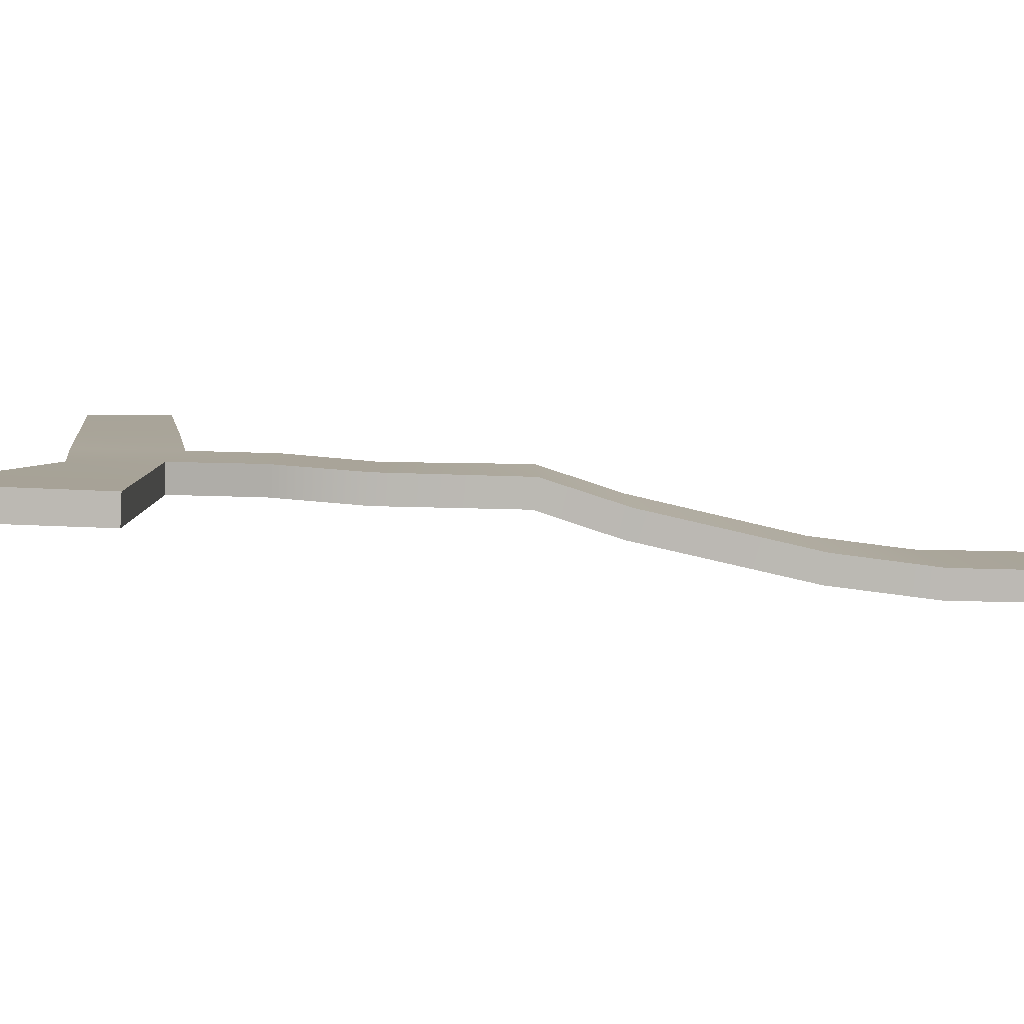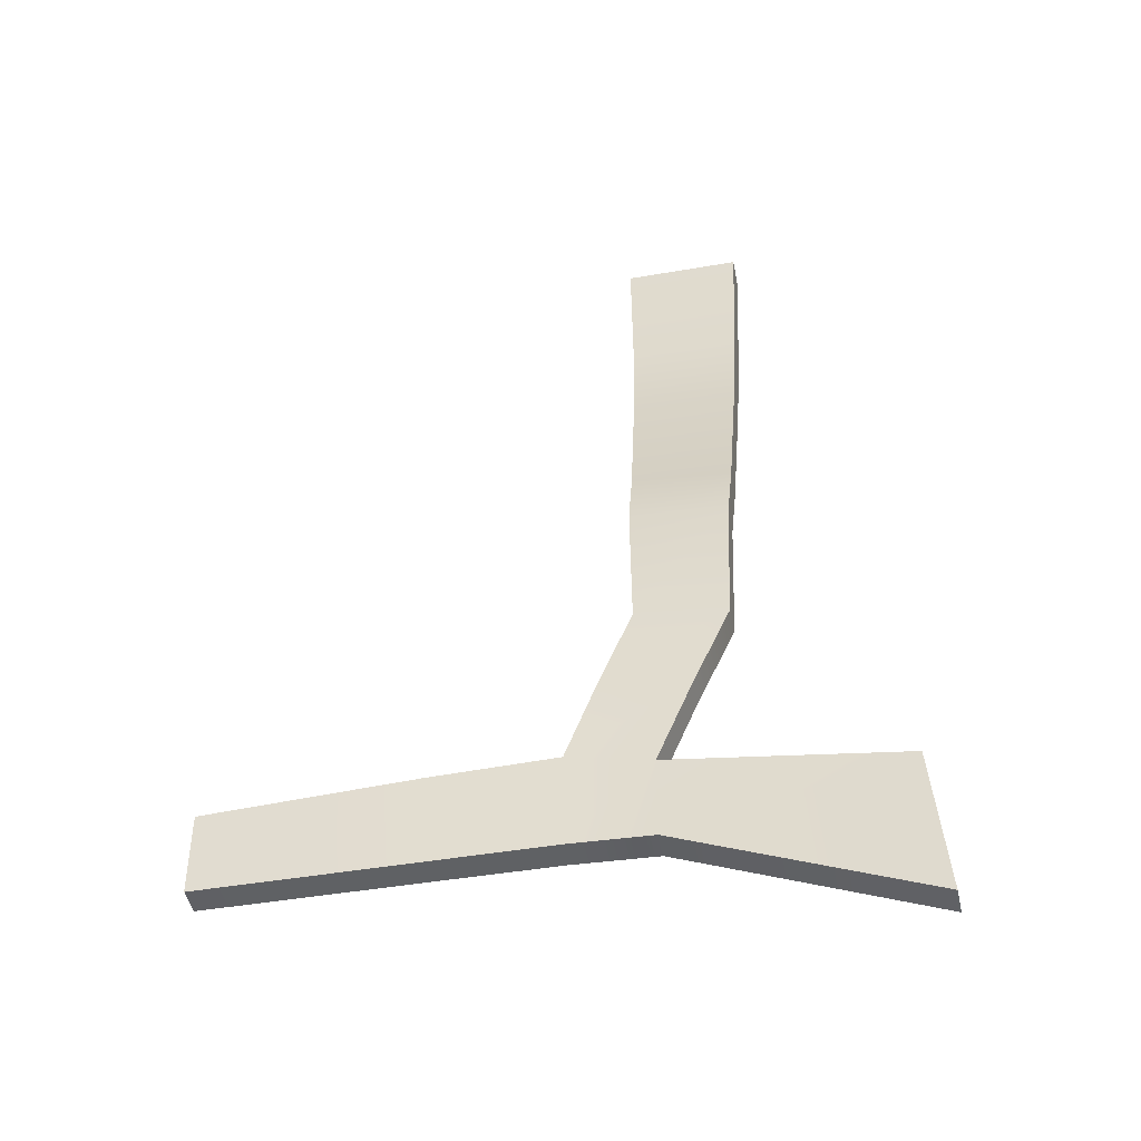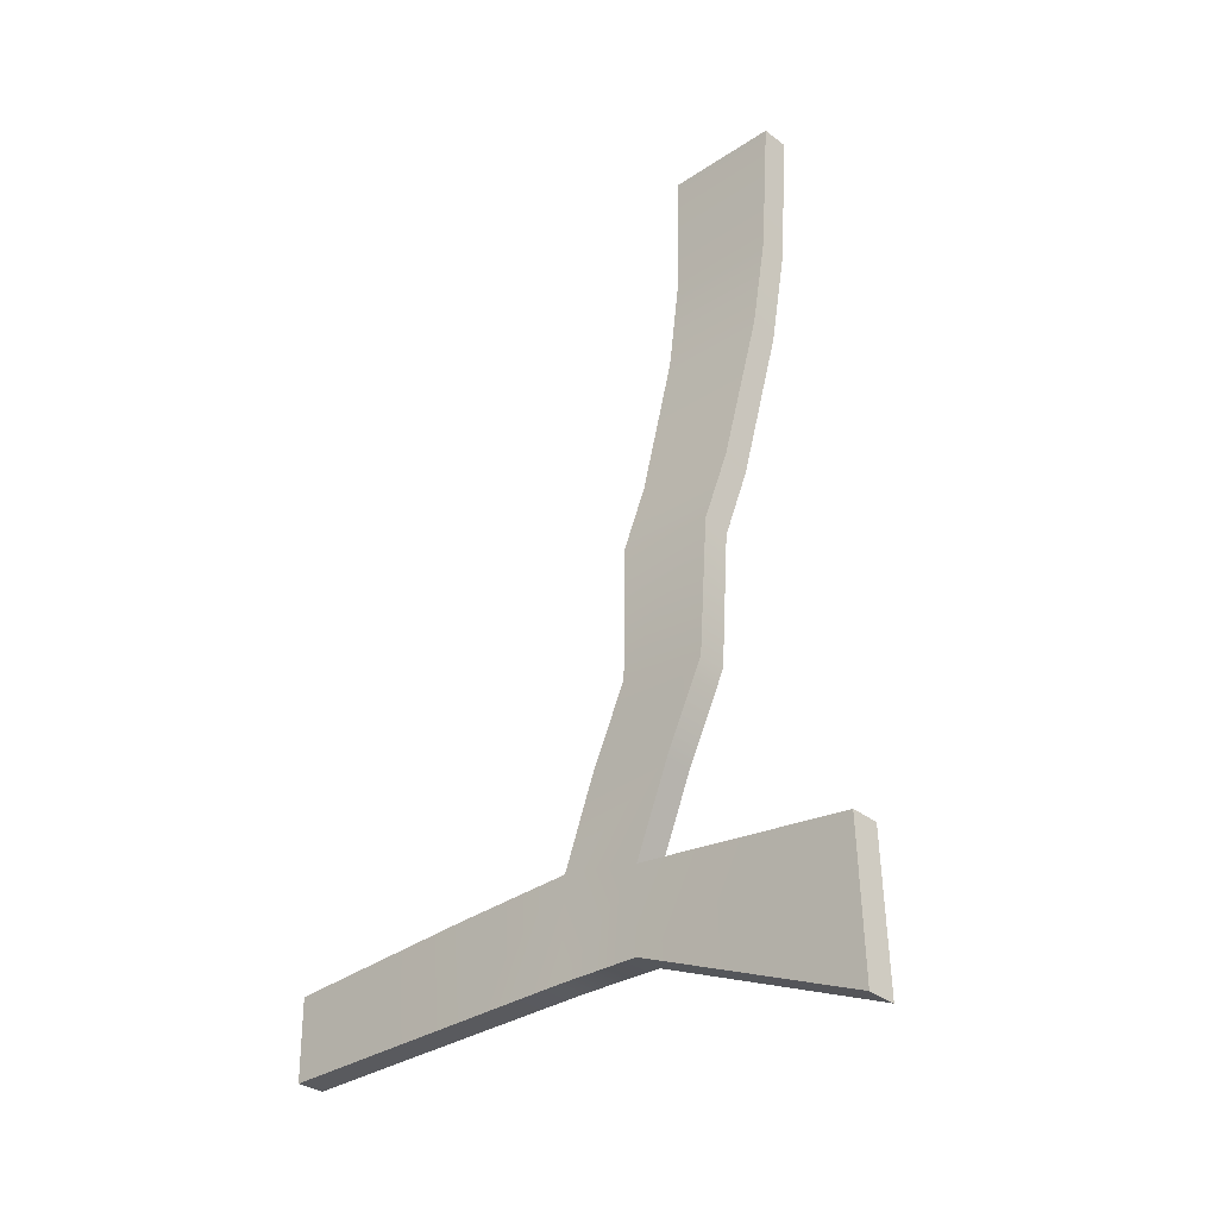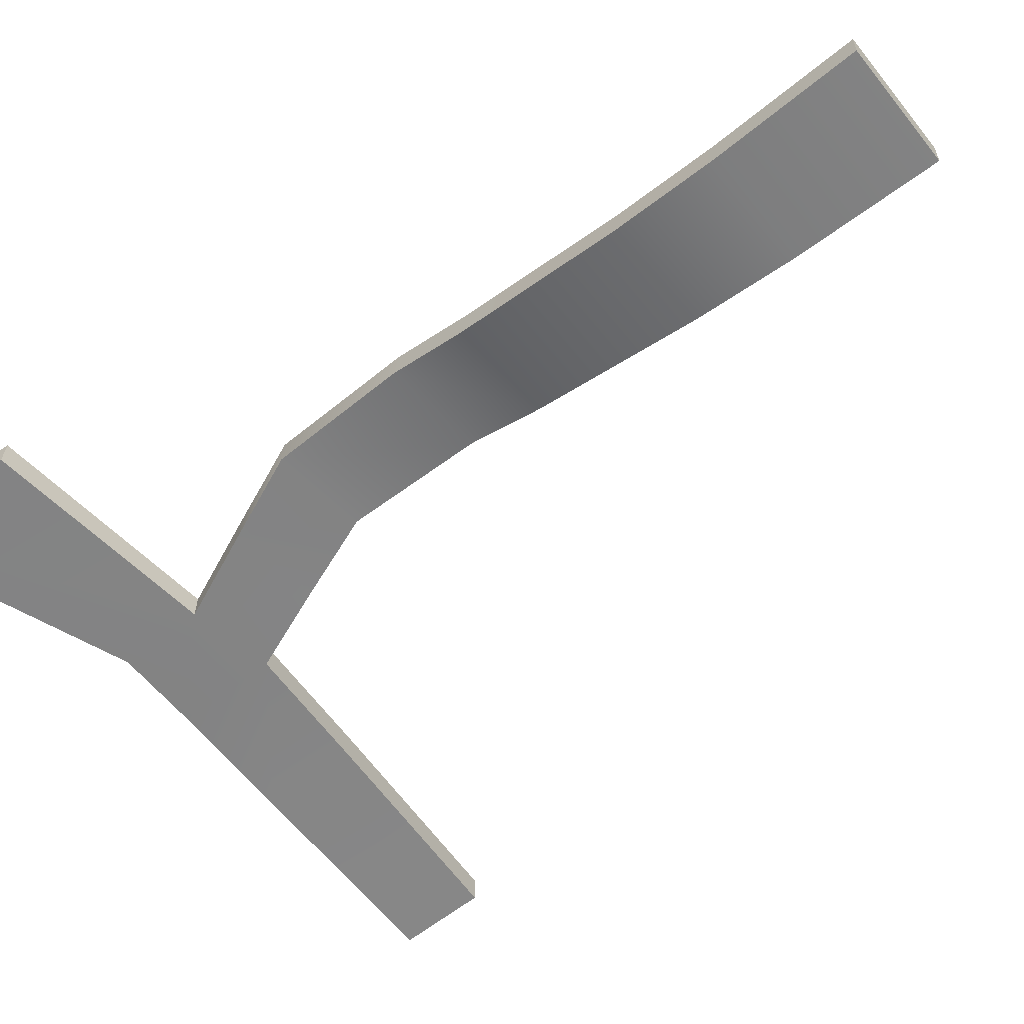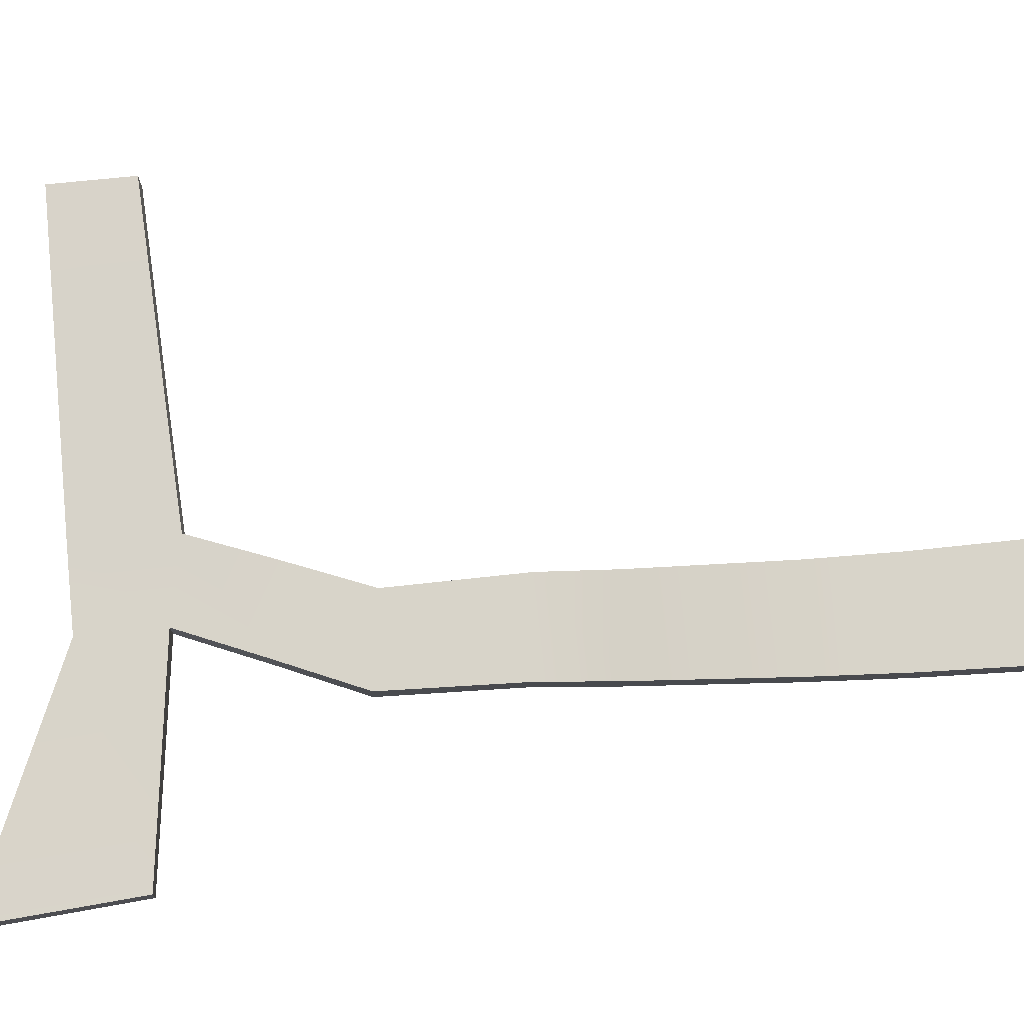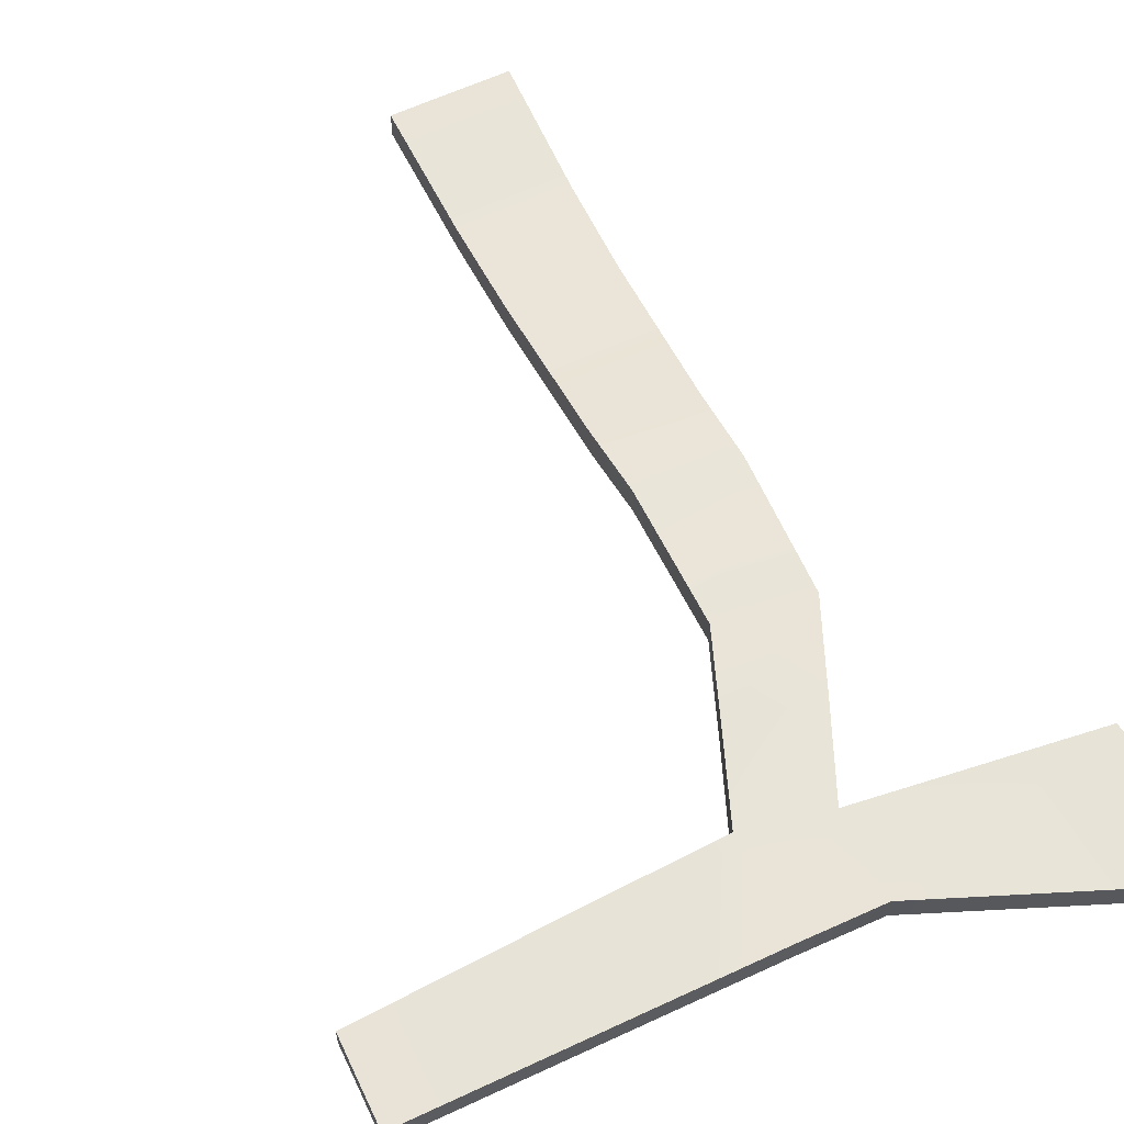
<metadata>
{"format":"obj","ext":"obj","renderer":"f3d","projection":"perspective","resolution":1024,"background":"white","views":[{"elev":6.5,"azim":-96.8,"up":"+Y"},{"elev":-45.0,"azim":-168.0,"up":"+Z"},{"elev":-31.2,"azim":-135.5,"up":"+Z"},{"elev":-63.0,"azim":-51.7,"up":"+Y"},{"elev":75.5,"azim":-95.7,"up":"+Y"},{"elev":63.1,"azim":154.6,"up":"+Y"}]}
</metadata>
<code>
g default
v -360.1 2.149 -188.4
v -372.5 11.23 -338.5
v -360 -25.09 -189.7
v -372.6 -16.01 -339.9
v -139.7 3.116 -159.8
v -139.7 4.332 -240.6
v -139.4 -24.15 -160.2
v -139.2 -22.91 -241.5
g polySurface5 polySurface3 polySurface1 GrumpCampRiverCOL:pPlane2
f 1 5 6 2
f 5 1 3 7
f 2 6 8 4
f 1 2 4 3
f 7 3 4 8
g default
v -60.19 8.348 -240.6
v -139.7 4.332 -240.6
v -139.2 -22.91 -241.5
v -59.42 -18.91 -241.2
v -139.7 3.116 -159.8
v -60.19 4.992 -144
v -59.51 -22.27 -144.2
v -139.4 -24.15 -160.2
g polySurface3 polySurface1 GrumpCampRiverCOL:pPlane2 polySurface7 polySurface6
f 13 14 9 10
f 10 9 12 11
f 16 11 12 15
g default
v -91.39 4.707 -63.58
v -174.9 3.744 -77.64
v -174.5 -23.52 -78.07
v -90.96 -22.55 -64.28
v -210 -0.5422 4.585
v -122.6 -0.4921 16.85
v -209.7 -27.8 3.533
v -122.3 -27.74 15.78
g polySurface3 polySurface1 GrumpCampRiverCOL:pPlane2 polySurface6 polySurface11 polySurface9 polySurface8
f 17 18 21 22
f 21 18 19 23
f 17 22 24 20
f 19 20 24 23
g default
v -210 -0.5422 4.585
v -122.6 -0.4921 16.85
v -209.7 -27.8 3.533
v -122.3 -27.74 15.78
v -214.3 -5.444 138.6
v -120.9 -3.986 148.1
v -213.6 -32.06 134.1
v -120.2 -30.57 143.7
g polySurface3 polySurface1 GrumpCampRiverCOL:pPlane2 polySurface6 polySurface9 polySurface8 polySurface13 polySurface12
f 26 25 29 30
f 29 25 27 31
f 26 30 32 28
f 27 28 32 31
g default
v -118 -68.44 382.4
v -221.4 -69.83 377.4
v -220.8 -96.64 372.7
v -117.4 -95.23 377.6
v -224.6 -83.36 474.6
v -116.7 -82.01 477.5
v -224.2 -110.5 472.4
v -116.3 -109.2 475.3
g polySurface3 polySurface1 GrumpCampRiverCOL:pPlane2 polySurface6 polySurface9 polySurface8 polySurface12 polySurface19 polySurface17 polySurface15 polySurface14
f 33 34 37 38
f 37 34 35 39
f 33 38 40 36
f 35 36 40 39
g default
v -229.2 -88.21 613.1
v -114.8 -86.9 613.1
v -224.6 -83.36 474.6
v -116.7 -82.01 477.5
v -224.2 -110.5 472.4
v -116.3 -109.2 475.3
v -228.9 -115.5 612.2
v -114.5 -114.2 612.2
v -224.6 -83.36 474.6
v -116.7 -82.01 477.5
v -229.2 -88.21 613.1
v -114.8 -86.9 613.1
v -224.2 -110.5 472.4
v -228.9 -115.5 612.2
v -114.5 -114.2 612.2
v -116.3 -109.2 475.3
g polySurface3 polySurface1 GrumpCampRiverCOL:pPlane2 polySurface6 polySurface9 polySurface8 polySurface12 polySurface17 polySurface15 polySurface14 polySurface20
f 50 49 51 52
f 51 49 53 54
f 42 41 47 48
f 50 52 55 56
f 53 56 55 54
f 44 43 49 50
f 41 42 52 51
f 43 45 53 49
f 47 41 51 54
f 42 48 55 52
f 46 44 50 56
f 45 46 56 53
f 48 47 54 55
g default
v -216.6 -31.23 215.8
v -119.9 -29.79 223.9
v -215.7 -57.5 208.9
v -119 -56.02 216.8
v -221.4 -69.83 377.4
v -118 -68.44 382.4
v -220.8 -96.64 372.7
v -117.4 -95.23 377.6
g polySurface3 polySurface1 GrumpCampRiverCOL:pPlane2 polySurface6 polySurface9 polySurface8 polySurface12 polySurface15 polySurface14 polySurface18
f 58 57 61 62
f 61 57 59 63
f 58 62 64 60
f 59 60 64 63
g default
v -214.3 -5.444 138.6
v -120.9 -3.986 148.1
v -213.6 -32.06 134.1
v -120.2 -30.57 143.7
v -216.6 -31.23 215.8
v -119.9 -29.79 223.9
v -215.7 -57.5 208.9
v -119 -56.02 216.8
g polySurface3 polySurface1 GrumpCampRiverCOL:pPlane2 polySurface6 polySurface9 polySurface8 polySurface12 polySurface14 polySurface16
f 66 65 69 70
f 69 65 67 71
f 66 70 72 68
f 67 68 72 71
g default
v -60.19 4.992 -144
v -139.7 3.116 -159.8
v -139.4 -24.15 -160.2
v -59.51 -22.27 -144.2
v -174.9 3.744 -77.64
v -91.39 4.707 -63.58
v -174.5 -23.52 -78.07
v -90.96 -22.55 -64.28
g polySurface3 polySurface1 GrumpCampRiverCOL:pPlane2 polySurface6 polySurface8 polySurface10
f 73 74 77 78
f 77 74 75 79
f 73 78 80 76
f 75 76 80 79
g default
v 60.51 9.577 -240.6
v 60.51 9.453 -149.9
v 61.1 -17.81 -150.2
v 60.77 -17.7 -240.8
v -60.19 8.348 -240.6
v -60.19 4.992 -144
v -59.51 -22.27 -144.2
v -59.42 -18.91 -241.2
g polySurface1 GrumpCampRiverCOL:pPlane2 polySurface4
f 86 82 81 85
f 82 86 87 83
f 85 81 84 88
f 87 88 84 83
g default
v 262.9 11.64 -159.8
v 262.9 11.64 -240.6
v 263.2 -15.64 -159.8
v 263.2 -15.64 -240.6
v 60.51 9.577 -240.6
v 60.51 9.453 -149.9
v 61.1 -17.81 -150.2
v 60.77 -17.7 -240.8
g GrumpCampRiverCOL:pPlane2 polySurface2
f 94 89 90 93
f 89 94 95 91
f 90 89 91 92
f 93 90 92 96
f 95 96 92 91

</code>
